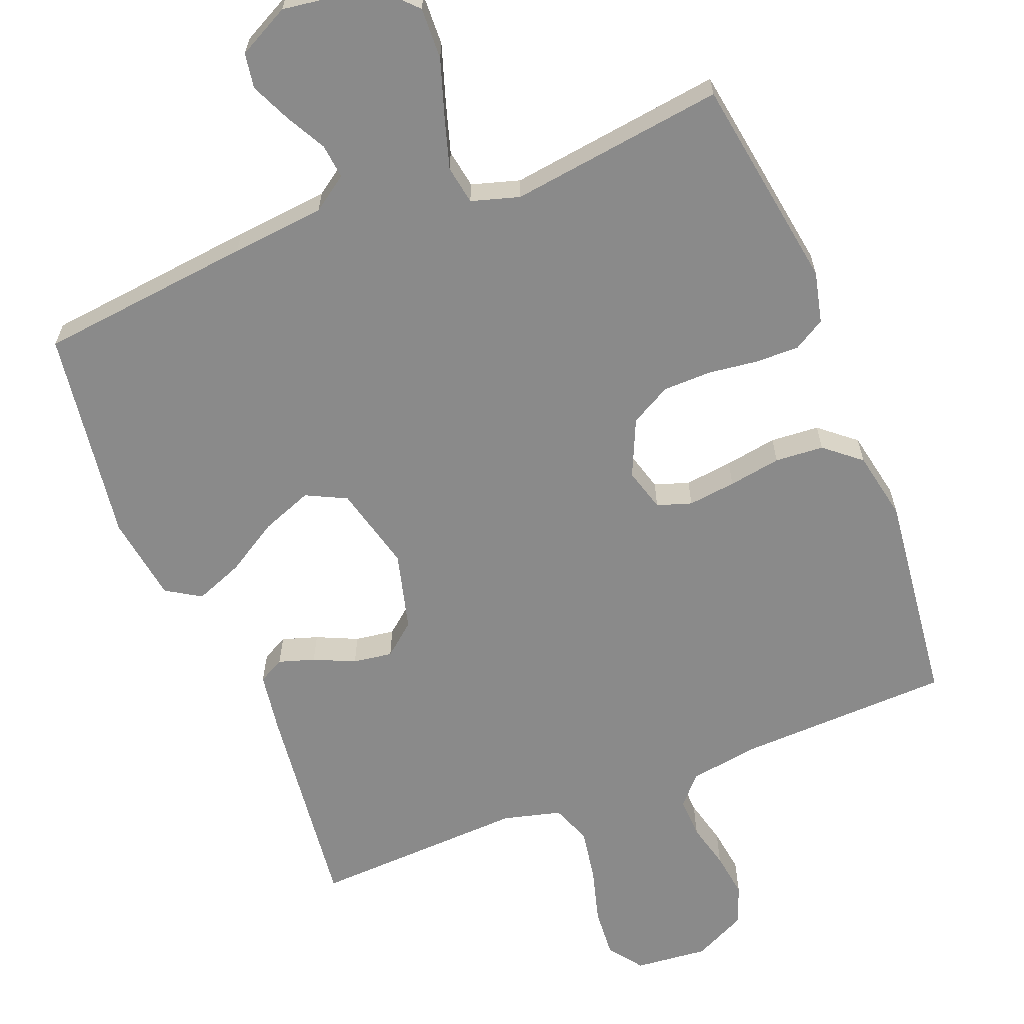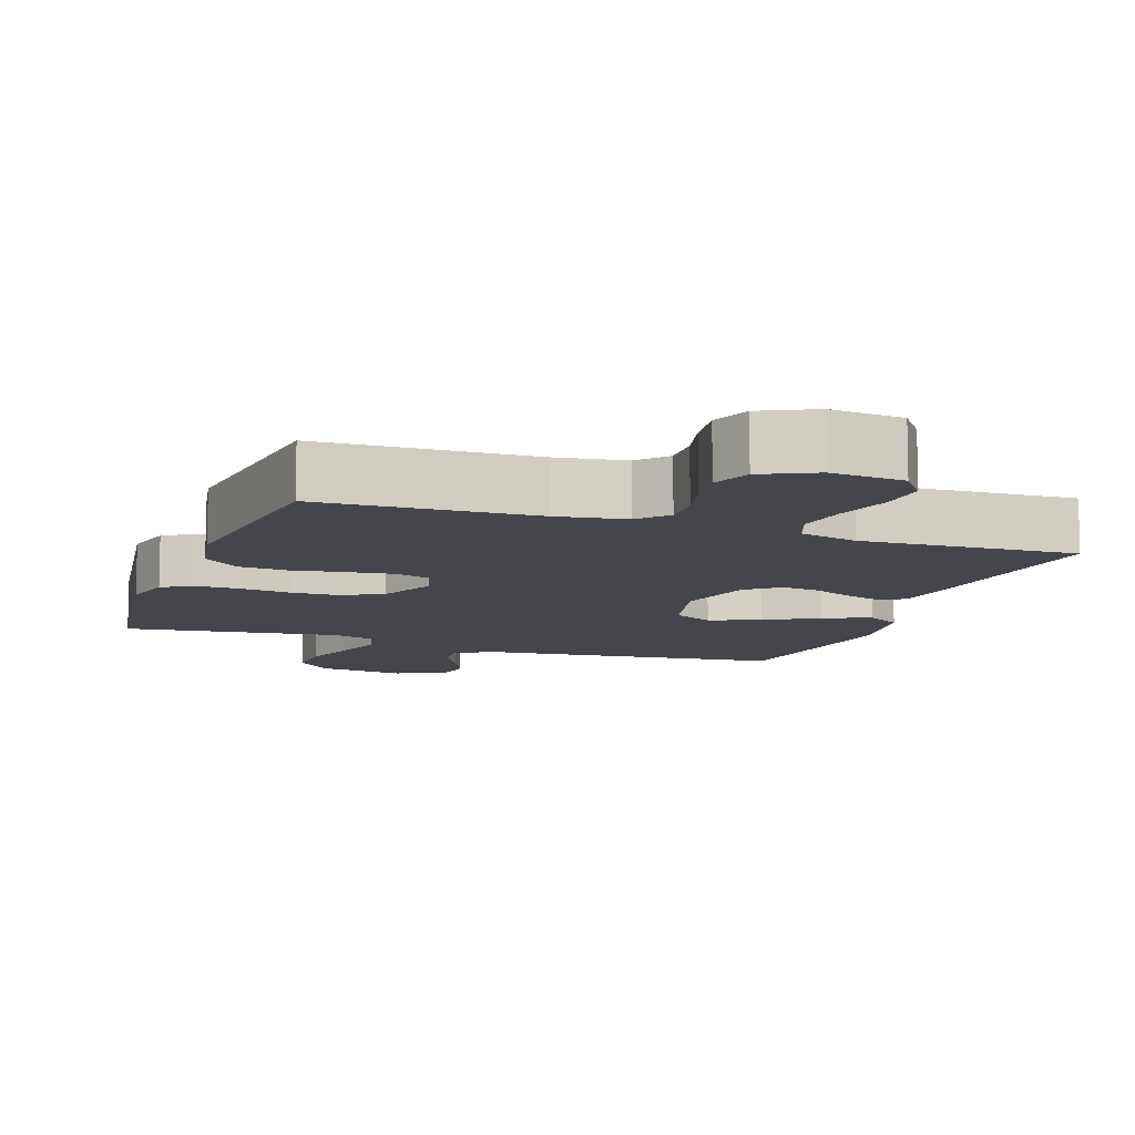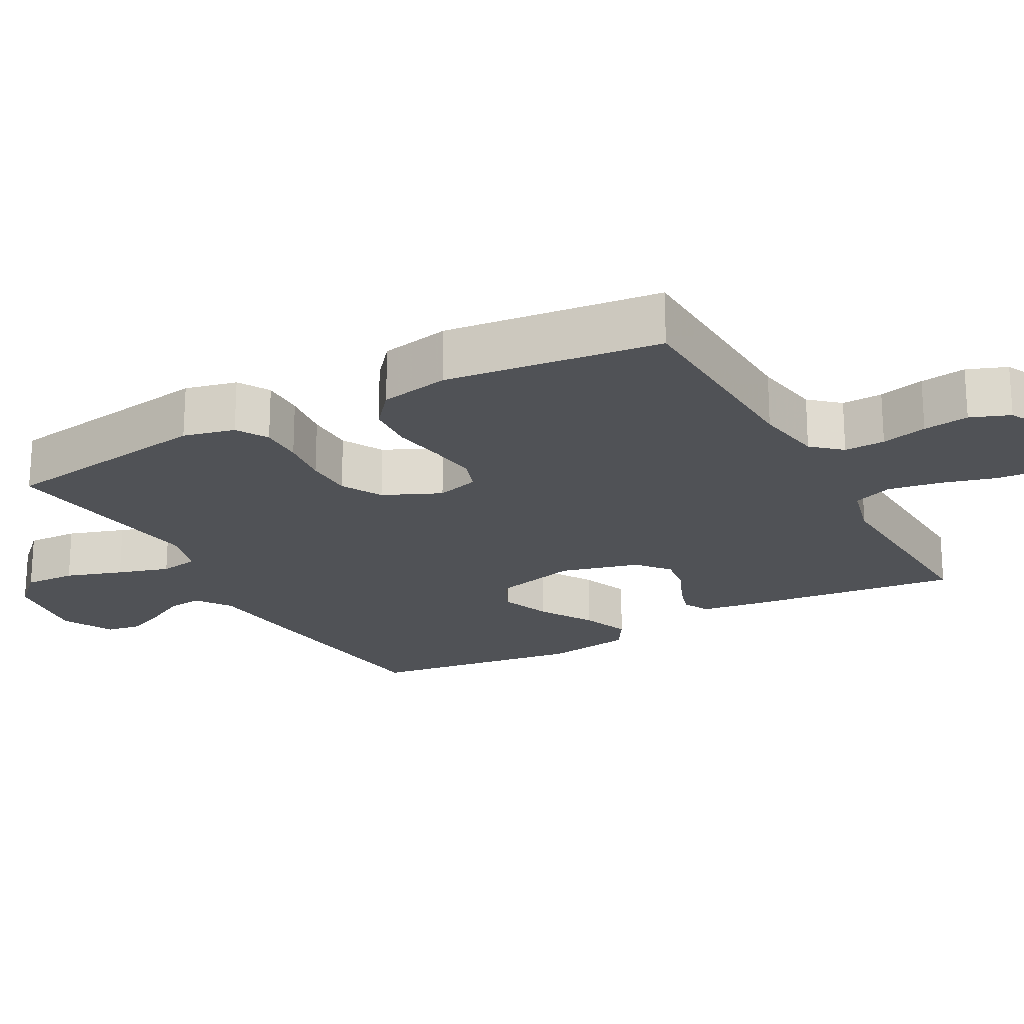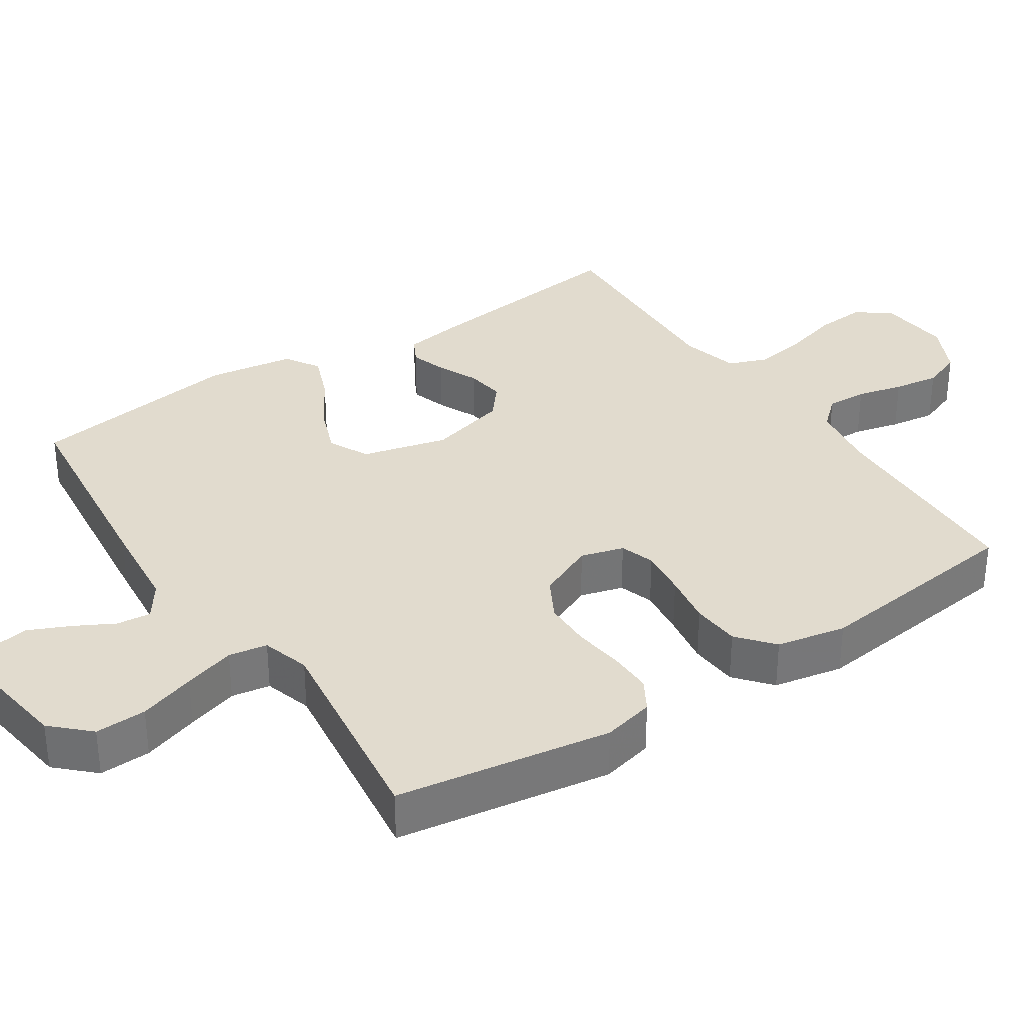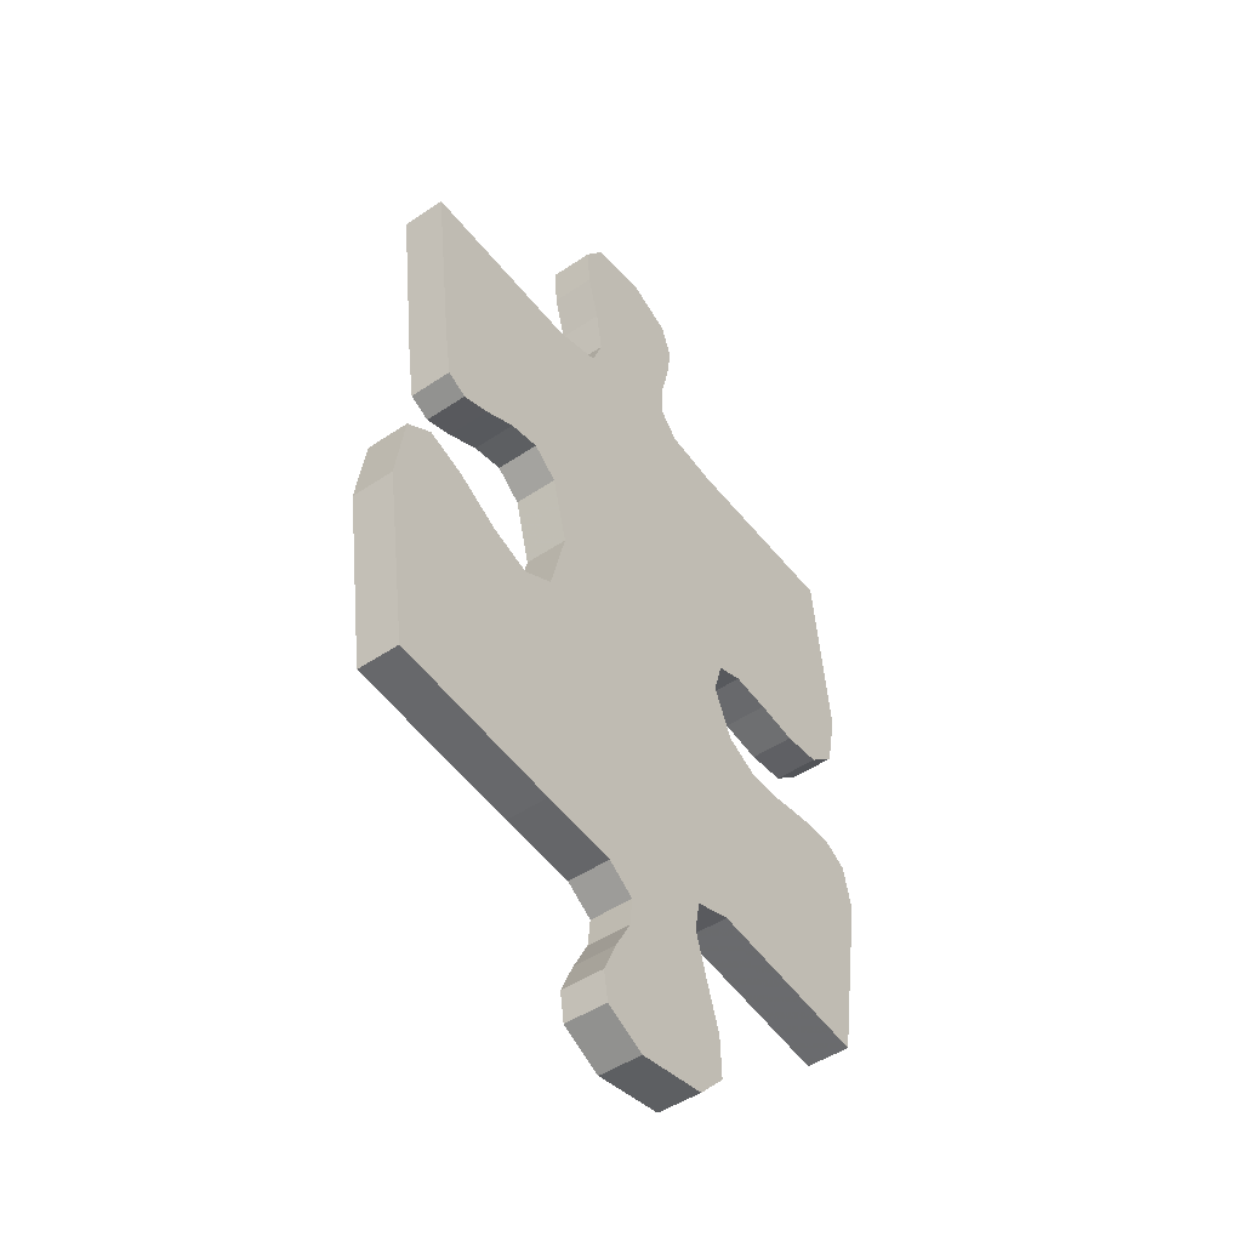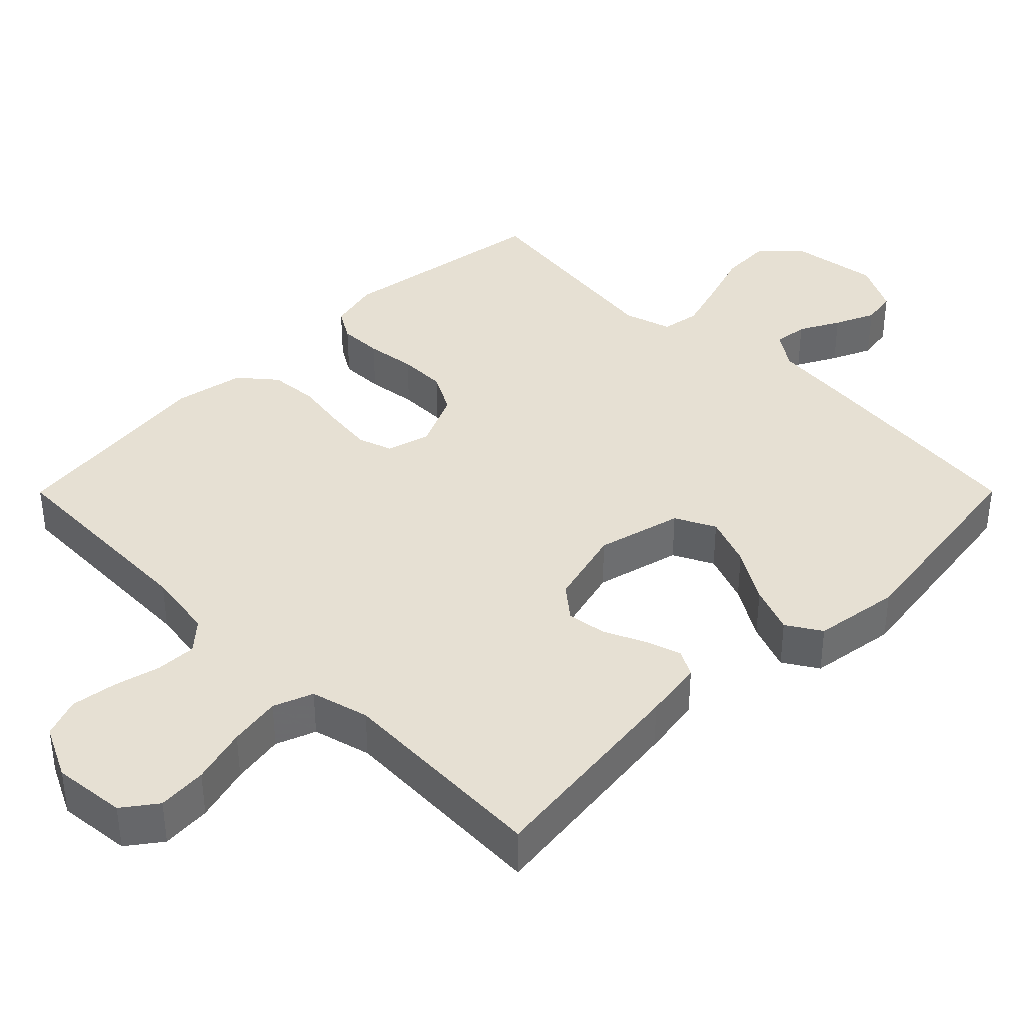
<metadata>
{"format":"obj","ext":"obj","renderer":"f3d","projection":"perspective","resolution":1024,"background":"white","views":[{"elev":-63.5,"azim":-158.3,"up":"+Y"},{"elev":-10.0,"azim":-19.4,"up":"+Y"},{"elev":-21.1,"azim":-61.2,"up":"+Y"},{"elev":33.8,"azim":-123.5,"up":"+Y"},{"elev":-47.8,"azim":127.2,"up":"+Z"},{"elev":38.4,"azim":44.9,"up":"+Y"}]}
</metadata>
<code>
v -0.5 0.07 -0.5
v -0.546 0.07 -0.2
v -0.529 0.07 -0.128
v -0.485 0.07 -0.102
v -0.424 0.07 -0.103
v -0.354 0.07 -0.112
v -0.287 0.07 -0.111
v -0.23 0.07 -0.08
v -0.194 0.07 0
v -0.211 0.07 0.06
v -0.259 0.07 0.076
v -0.326 0.07 0.068
v -0.399 0.07 0.056
v -0.467 0.07 0.061
v -0.517 0.07 0.103
v -0.536 0.07 0.2
v -0.5 0.07 0.5
v -0.2 0.07 0.51
v -0.104 0.07 0.525
v -0.068 0.07 0.565
v -0.07 0.07 0.622
v -0.086 0.07 0.686
v -0.095 0.07 0.75
v -0.074 0.07 0.805
v 0 0.07 0.841
v 0.102 0.07 0.831
v 0.137 0.07 0.784
v 0.132 0.07 0.715
v 0.11 0.07 0.636
v 0.098 0.07 0.563
v 0.119 0.07 0.508
v 0.2 0.07 0.487
v 0.5 0.07 0.5
v 0.464 0.07 0.2
v 0.451 0.07 0.116
v 0.415 0.07 0.097
v 0.365 0.07 0.113
v 0.308 0.07 0.139
v 0.253 0.07 0.147
v 0.208 0.07 0.11
v 0.179 0.07 0
v 0.209 0.07 -0.119
v 0.265 0.07 -0.147
v 0.336 0.07 -0.12
v 0.41 0.07 -0.075
v 0.477 0.07 -0.049
v 0.525 0.07 -0.079
v 0.543 0.07 -0.2
v 0.5 0.07 -0.5
v 0.2 0.07 -0.533
v 0.069 0.07 -0.546
v 0.02 0.07 -0.58
v 0.025 0.07 -0.628
v 0.055 0.07 -0.684
v 0.08 0.07 -0.74
v 0.072 0.07 -0.789
v 0 0.07 -0.826
v -0.126 0.07 -0.808
v -0.175 0.07 -0.757
v -0.172 0.07 -0.685
v -0.146 0.07 -0.606
v -0.124 0.07 -0.534
v -0.133 0.07 -0.48
v -0.2 0.07 -0.46
v -0.5 0 -0.5
v -0.546 0 -0.2
v -0.529 0 -0.128
v -0.485 0 -0.102
v -0.424 0 -0.103
v -0.354 0 -0.112
v -0.287 0 -0.111
v -0.23 0 -0.08
v -0.194 0 0
v -0.211 0 0.06
v -0.259 0 0.076
v -0.326 0 0.068
v -0.399 0 0.056
v -0.467 0 0.061
v -0.517 0 0.103
v -0.536 0 0.2
v -0.5 0 0.5
v -0.2 0 0.51
v -0.104 0 0.525
v -0.068 0 0.565
v -0.07 0 0.622
v -0.086 0 0.686
v -0.095 0 0.75
v -0.074 0 0.805
v 0 0 0.841
v 0.102 0 0.831
v 0.137 0 0.784
v 0.132 0 0.715
v 0.11 0 0.636
v 0.098 0 0.563
v 0.119 0 0.508
v 0.2 0 0.487
v 0.5 0 0.5
v 0.464 0 0.2
v 0.451 0 0.116
v 0.415 0 0.097
v 0.365 0 0.113
v 0.308 0 0.139
v 0.253 0 0.147
v 0.208 0 0.11
v 0.179 0 0
v 0.209 0 -0.119
v 0.265 0 -0.147
v 0.336 0 -0.12
v 0.41 0 -0.075
v 0.477 0 -0.049
v 0.525 0 -0.079
v 0.543 0 -0.2
v 0.5 0 -0.5
v 0.2 0 -0.533
v 0.069 0 -0.546
v 0.02 0 -0.58
v 0.025 0 -0.628
v 0.055 0 -0.684
v 0.08 0 -0.74
v 0.072 0 -0.789
v 0 0 -0.826
v -0.126 0 -0.808
v -0.175 0 -0.757
v -0.172 0 -0.685
v -0.146 0 -0.606
v -0.124 0 -0.534
v -0.133 0 -0.48
v -0.2 0 -0.46
f 58 59 60 61
f 58 61 62
f 57 58 62
f 56 57 62 63
f 53 54 55 56
f 48 49 50 51
f 48 51 52
f 47 48 52
f 44 45 46 47
f 43 44 47 52
f 42 43 52
f 41 42 52
f 40 41 52
f 35 36 37 38
f 33 34 35 38
f 32 33 38 39
f 31 32 39 40
f 26 27 28 29
f 26 29 30
f 25 26 30
f 24 25 30
f 21 22 23 24
f 20 21 24 30
f 19 20 30 31
f 15 16 17 18
f 12 13 14 15
f 11 12 15 18
f 10 11 18 19
f 3 4 5 6
f 3 6 7
f 64 1 2 3
f 63 64 3 7
f 53 56 63 7
f 19 31 40 52
f 9 10 19 52
f 8 9 52 53
f 7 8 53
f 125 124 123 122
f 126 125 122
f 126 122 121
f 127 126 121 120
f 120 119 118 117
f 115 114 113 112
f 116 115 112
f 116 112 111
f 111 110 109 108
f 116 111 108 107
f 116 107 106
f 116 106 105
f 116 105 104
f 102 101 100 99
f 102 99 98 97
f 103 102 97 96
f 104 103 96 95
f 93 92 91 90
f 94 93 90
f 94 90 89
f 94 89 88
f 88 87 86 85
f 94 88 85 84
f 95 94 84 83
f 82 81 80 79
f 79 78 77 76
f 82 79 76 75
f 83 82 75 74
f 70 69 68 67
f 71 70 67
f 67 66 65 128
f 71 67 128 127
f 71 127 120 117
f 116 104 95 83
f 116 83 74 73
f 117 116 73 72
f 117 72 71
f 1 65 66 2
f 2 66 67 3
f 3 67 68 4
f 4 68 69 5
f 5 69 70 6
f 6 70 71 7
f 7 71 72 8
f 8 72 73 9
f 9 73 74 10
f 10 74 75 11
f 11 75 76 12
f 12 76 77 13
f 13 77 78 14
f 14 78 79 15
f 15 79 80 16
f 16 80 81 17
f 17 81 82 18
f 18 82 83 19
f 19 83 84 20
f 20 84 85 21
f 21 85 86 22
f 22 86 87 23
f 23 87 88 24
f 24 88 89 25
f 25 89 90 26
f 26 90 91 27
f 27 91 92 28
f 28 92 93 29
f 29 93 94 30
f 30 94 95 31
f 31 95 96 32
f 32 96 97 33
f 33 97 98 34
f 34 98 99 35
f 35 99 100 36
f 36 100 101 37
f 37 101 102 38
f 38 102 103 39
f 39 103 104 40
f 40 104 105 41
f 41 105 106 42
f 42 106 107 43
f 43 107 108 44
f 44 108 109 45
f 45 109 110 46
f 46 110 111 47
f 47 111 112 48
f 48 112 113 49
f 49 113 114 50
f 50 114 115 51
f 51 115 116 52
f 52 116 117 53
f 53 117 118 54
f 54 118 119 55
f 55 119 120 56
f 56 120 121 57
f 57 121 122 58
f 58 122 123 59
f 59 123 124 60
f 60 124 125 61
f 61 125 126 62
f 62 126 127 63
f 63 127 128 64
f 64 128 65 1

</code>
